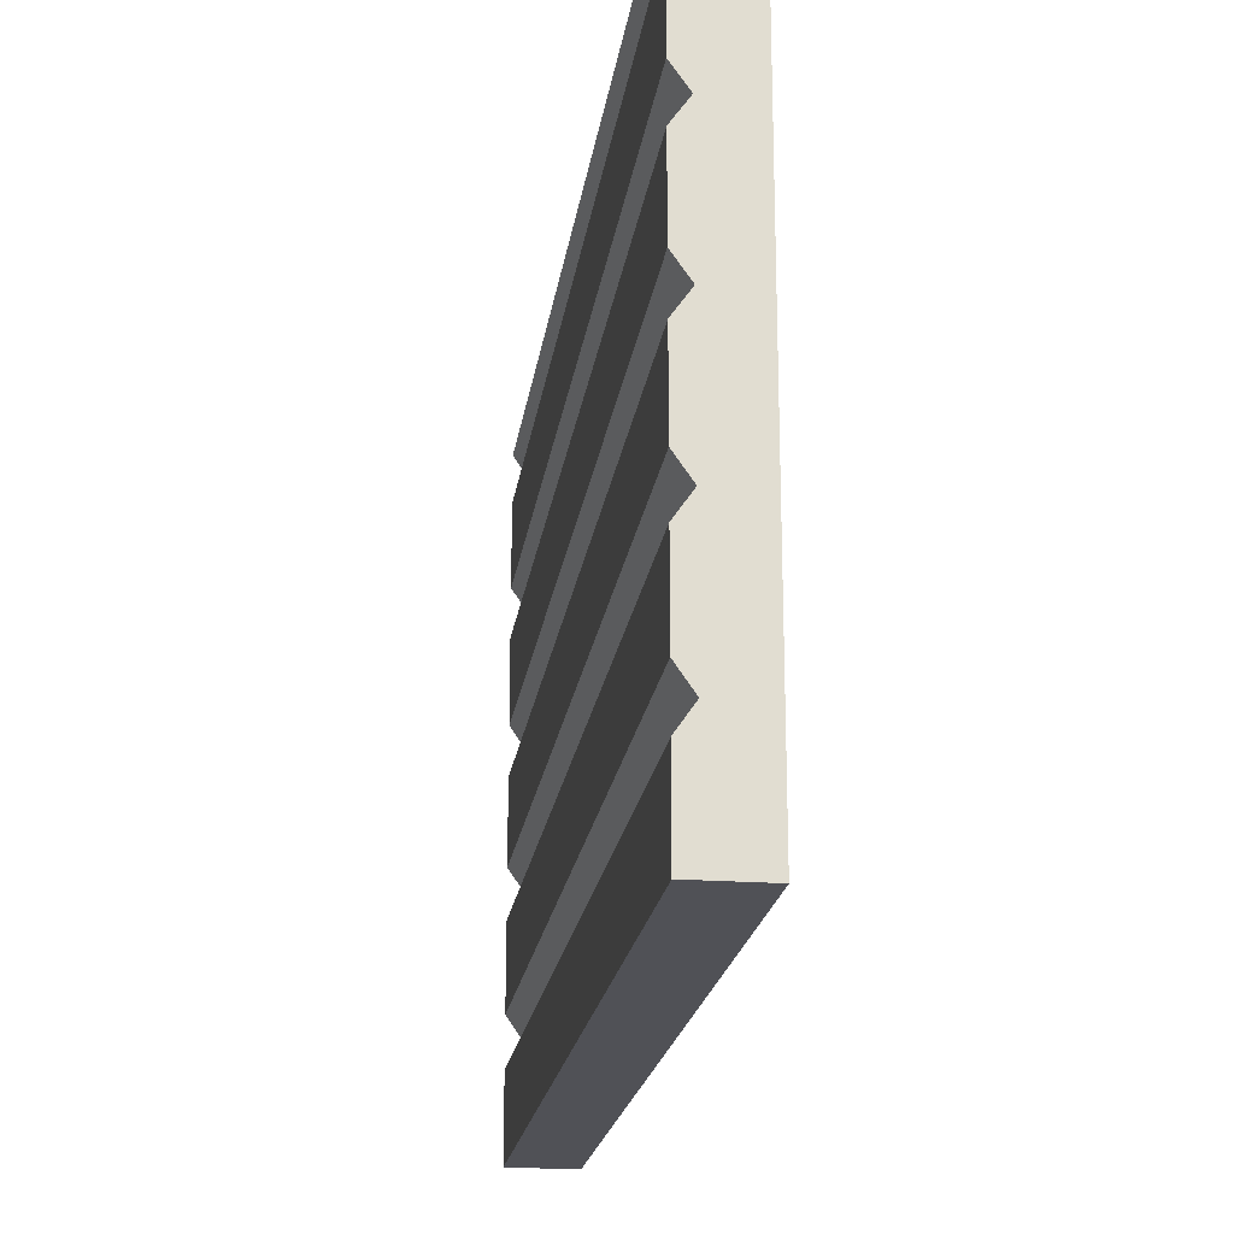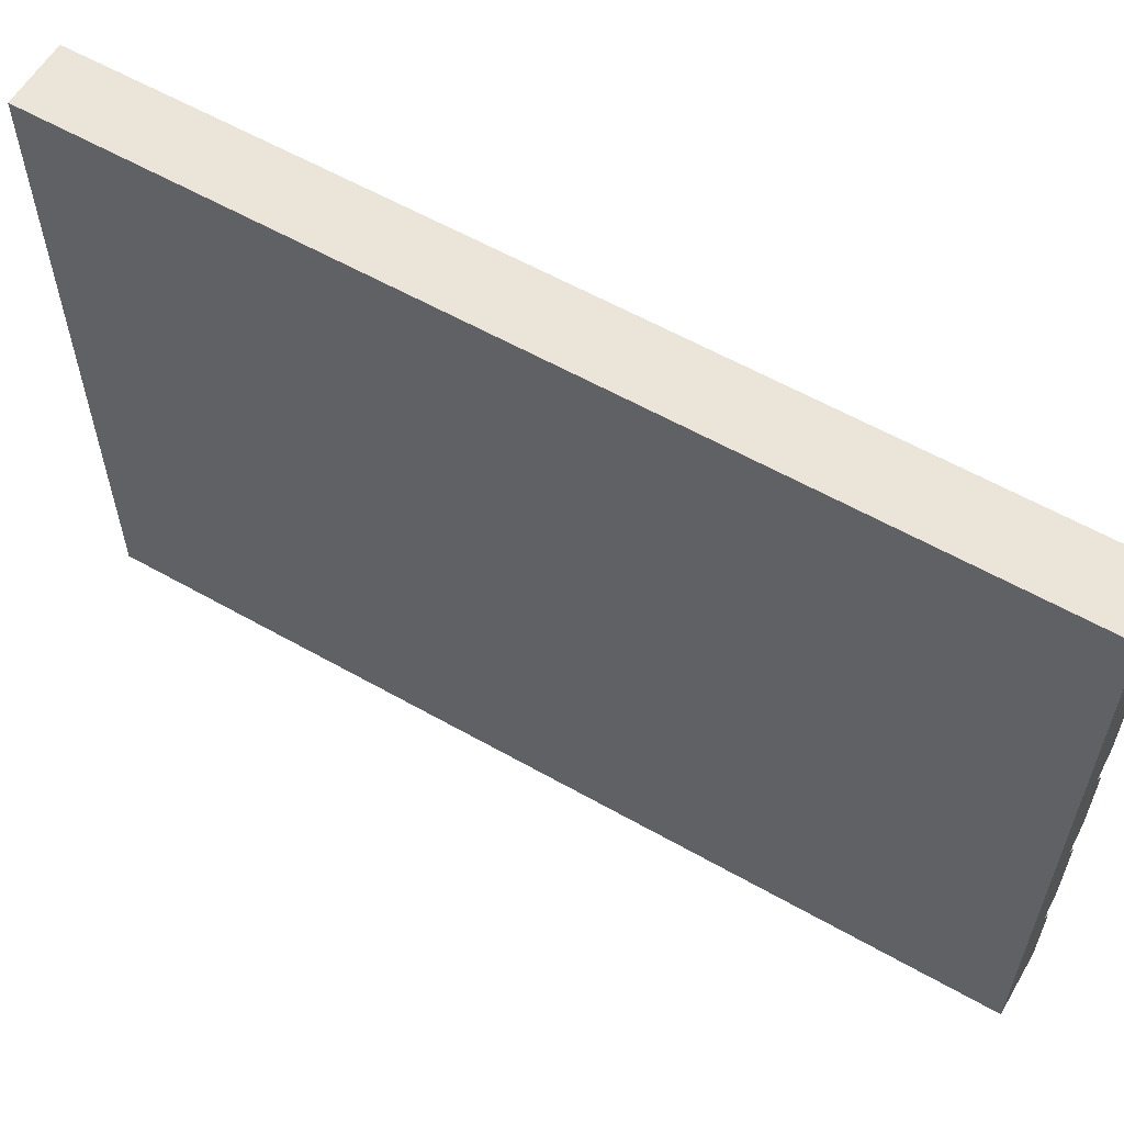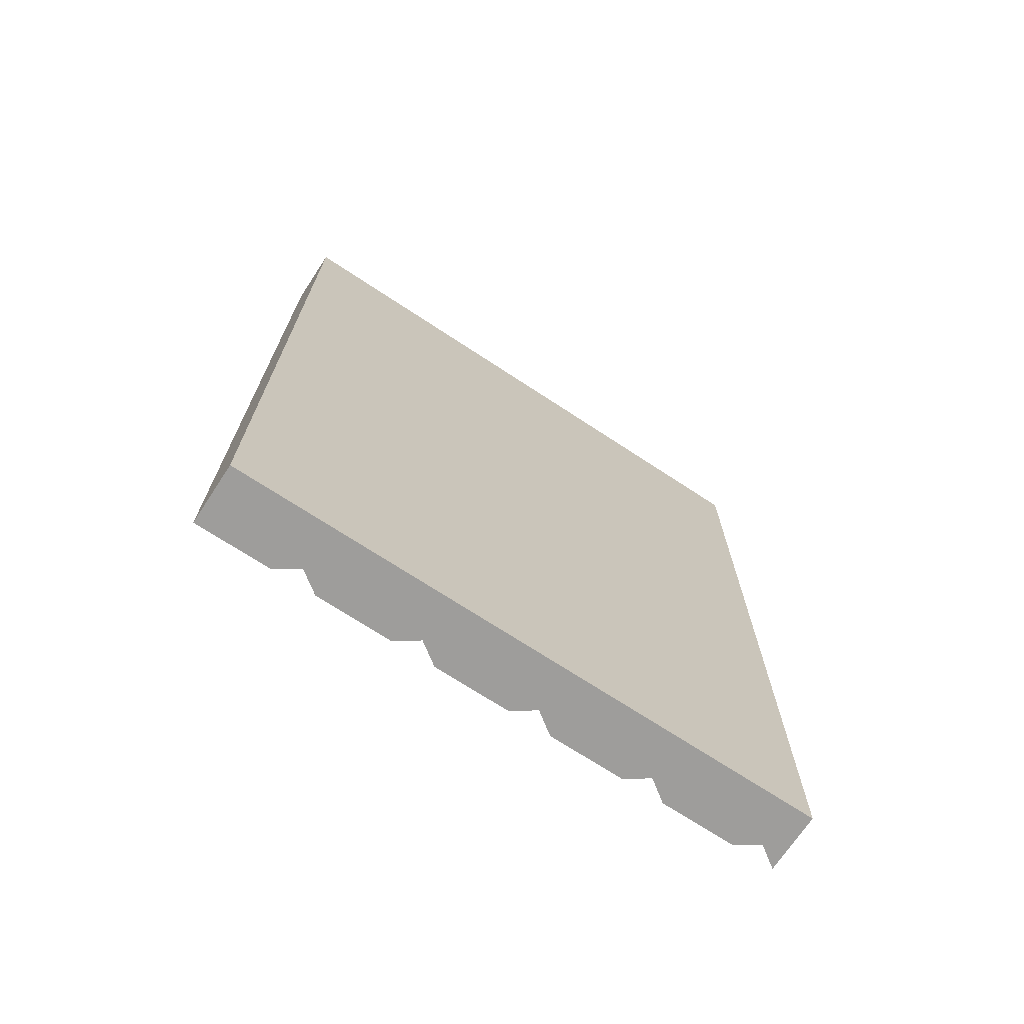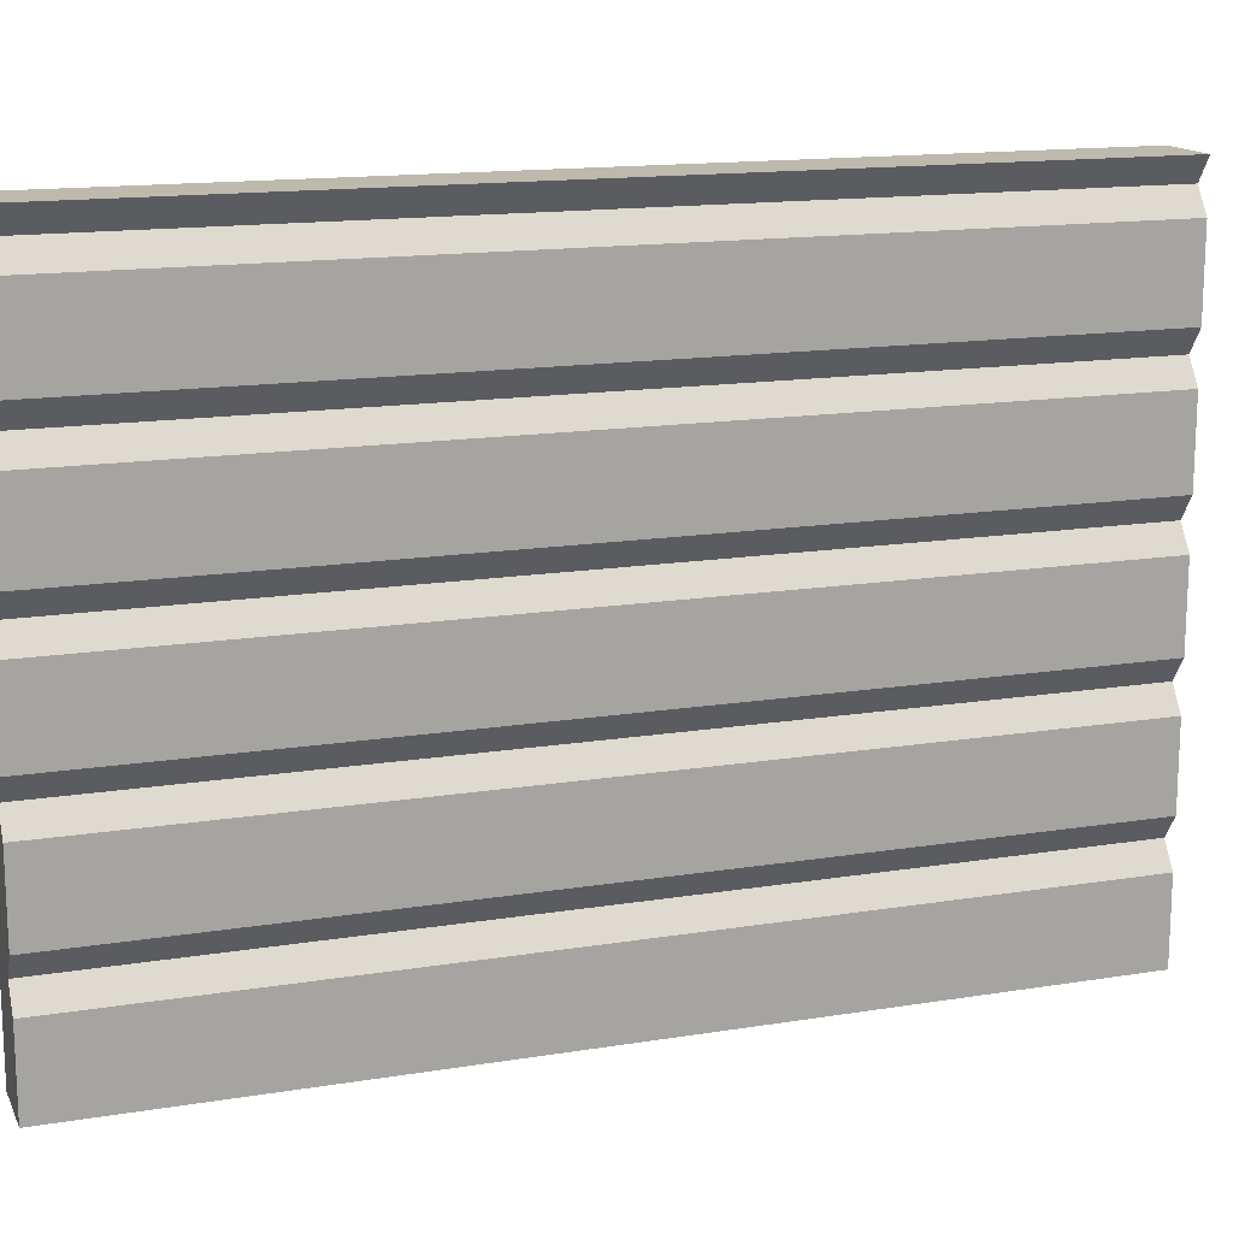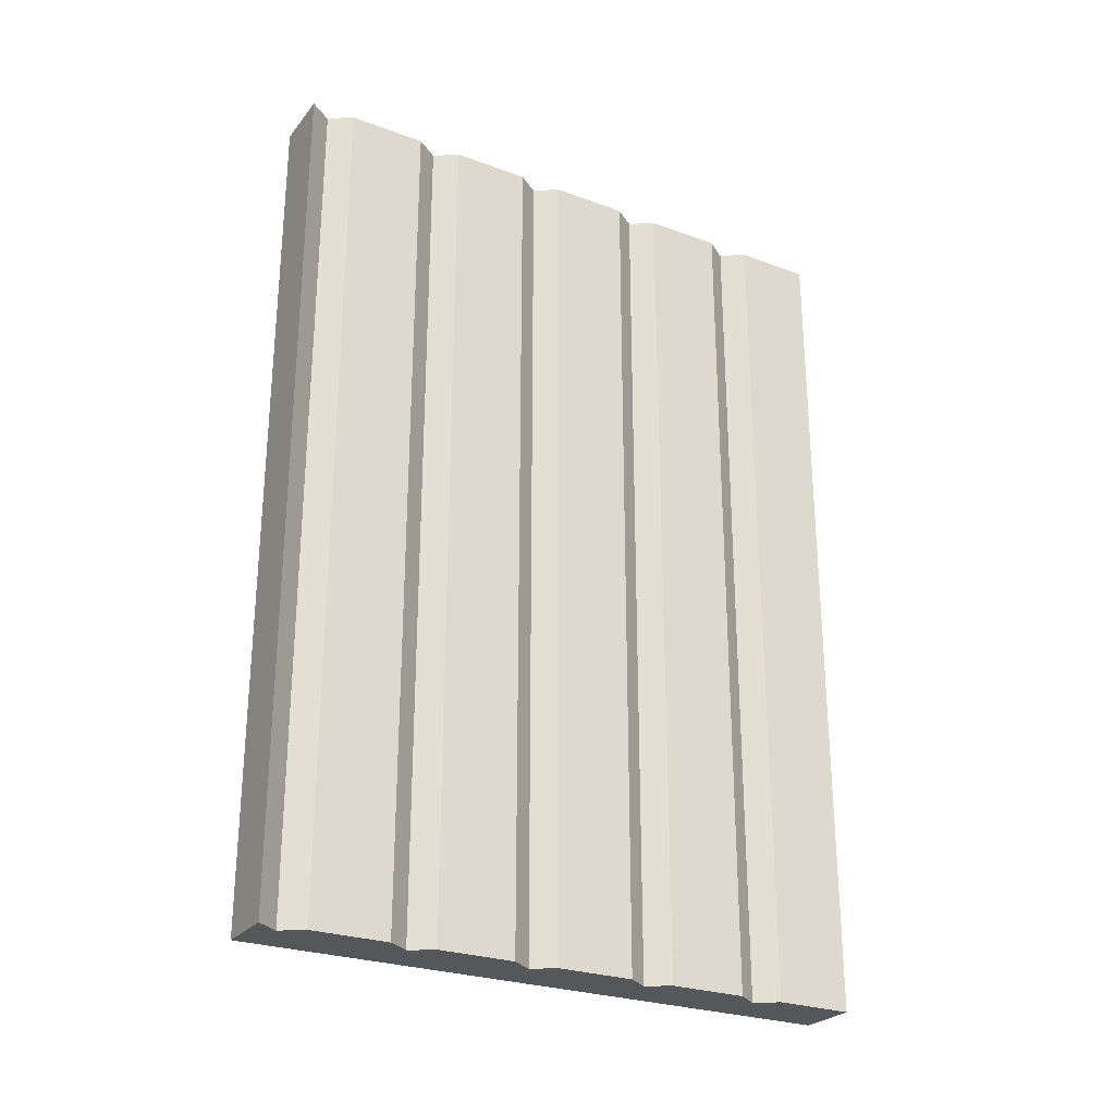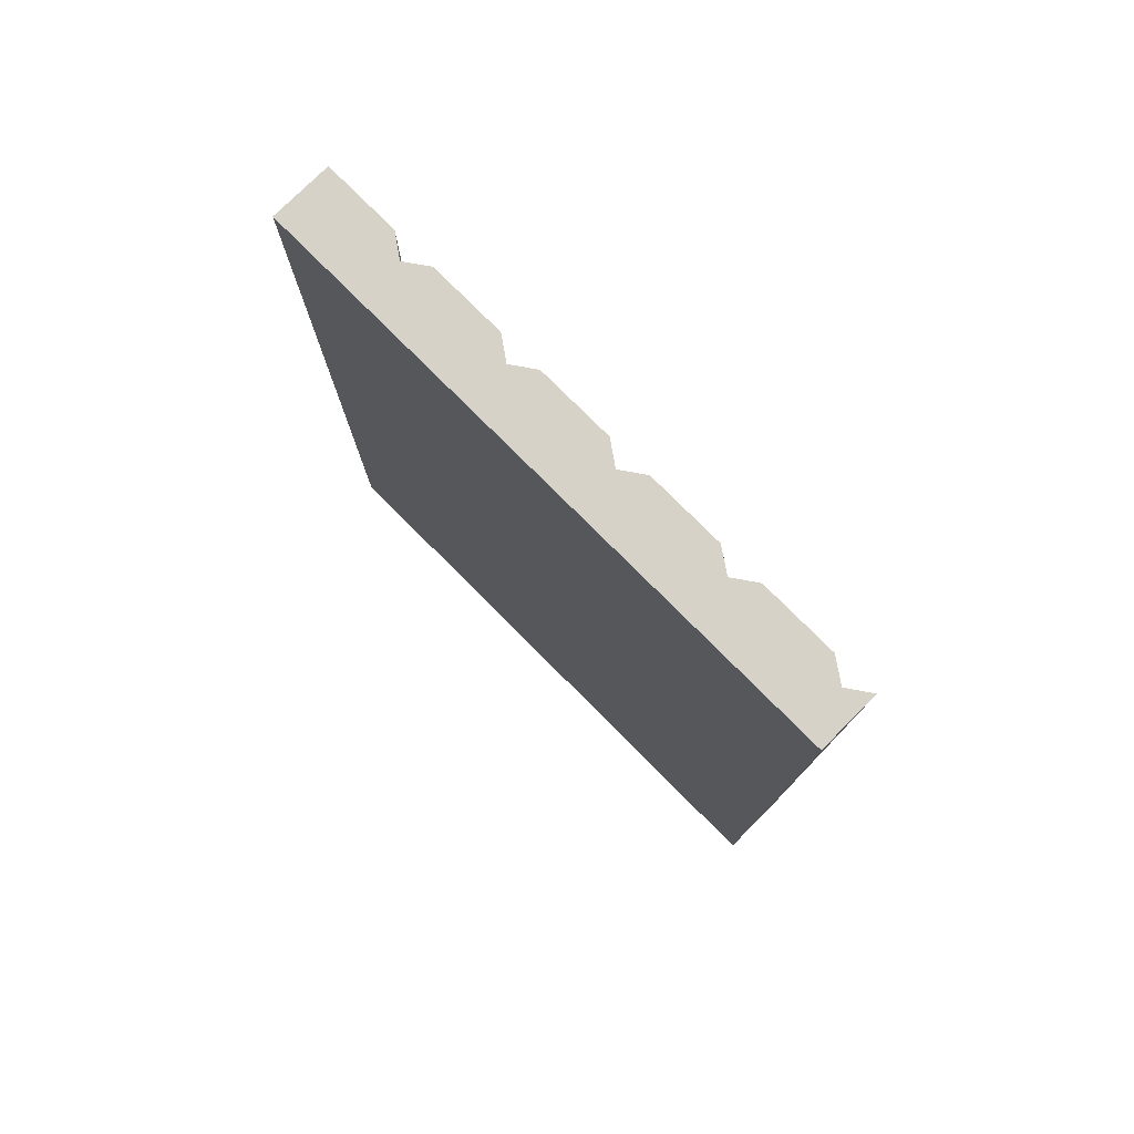
<metadata>
{"format":"obj","ext":"obj","renderer":"f3d","projection":"perspective","resolution":1024,"background":"white","views":[{"elev":-20.5,"azim":-7.9,"up":"+Y"},{"elev":59.0,"azim":120.3,"up":"+Y"},{"elev":-70.5,"azim":56.6,"up":"+Z"},{"elev":15.1,"azim":-109.0,"up":"+Y"},{"elev":-26.5,"azim":-120.0,"up":"+Z"},{"elev":77.5,"azim":135.1,"up":"+Z"}]}
</metadata>
<code>
g object_045
v -0.04688 0.2245 0
v -0.0625 0.247 0
v -0.04688 0.2245 0.8676
v -0.0625 0.247 0.8676
v -0.0625 0.202 0
v -0.0625 0.202 0.8676
v -1.299e-14 0.6176 0
v 0 0 0
v -1.299e-14 0.6176 0.8676
v 0 0 0.8676
v -0.0625 0.3255 0
v -0.0625 0.3255 0.8676
v -0.04688 0.348 0
v -0.0625 0.3705 0
v -0.04688 0.348 0.8676
v -0.0625 0.3705 0.8676
v -0.0625 0.1235 0
v -0.0625 0.1235 0.8676
v -0.0625 2.651e-16 0.8676
v -0.04688 0.101 0.8676
v -0.0625 0.0785 0.8676
v -0.04688 0.4716 0.8676
v -0.0625 0.449 0.8676
v -0.0625 0.4941 0.8676
v -0.0625 0.5726 0.8676
v -0.04688 0.5951 0.8676
v -0.0625 0.6176 0.8676
v -0.0625 0.6176 0
v -0.0625 0.449 0
v -0.04688 0.4716 0
v -0.0625 0.4941 0
v -0.04688 0.101 0
v -0.0625 4.907e-16 0
v -0.0625 0.5726 0
v -0.04688 0.5951 0
v -0.0625 0.0785 0
f 3 2 1
f 2 3 4
f 6 1 5
f 1 6 3
f 9 8 7
f 8 9 10
f 4 11 2
f 11 4 12
f 15 14 13
f 14 15 16
f 12 13 11
f 13 12 15
f 18 5 17
f 5 18 6
f 10 20 19
f 20 10 9
f 19 20 21
f 20 9 3
f 20 3 18
f 18 3 6
f 3 9 4
f 4 9 15
f 4 15 12
f 15 9 16
f 16 9 22
f 16 22 23
f 22 9 24
f 24 9 25
f 25 9 26
f 26 9 27
f 28 9 7
f 9 28 27
f 16 29 14
f 29 16 23
f 22 31 30
f 31 22 24
f 20 17 32
f 17 20 18
f 19 8 10
f 8 19 33
f 25 35 34
f 35 25 26
f 23 30 29
f 30 23 22
f 26 28 35
f 28 26 27
f 24 34 31
f 34 24 25
f 19 36 33
f 36 19 21
f 21 32 36
f 32 21 20
f 8 32 7
f 32 8 33
f 32 33 36
f 7 32 1
f 1 32 17
f 1 17 5
f 7 1 2
f 7 2 13
f 13 2 11
f 7 13 14
f 7 14 30
f 30 14 29
f 7 30 31
f 7 31 34
f 7 34 35
f 7 35 28

</code>
